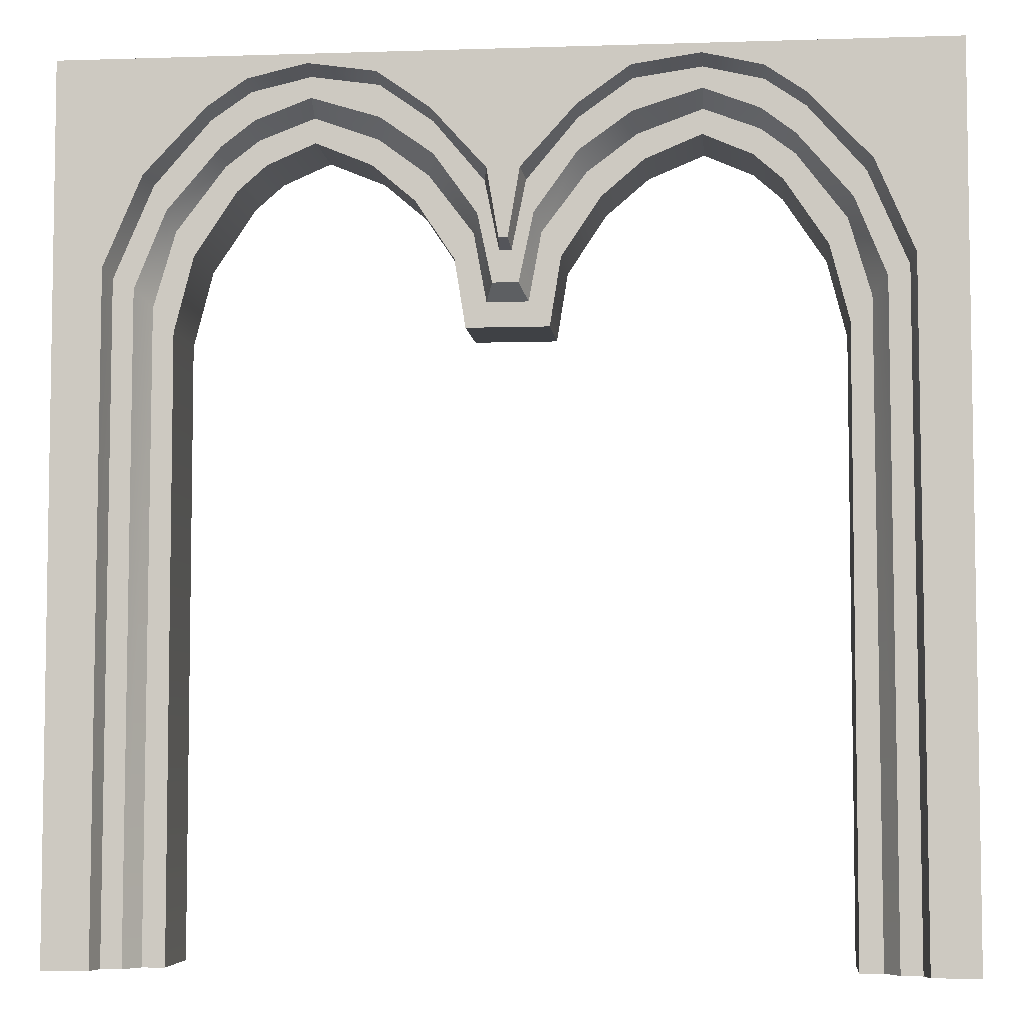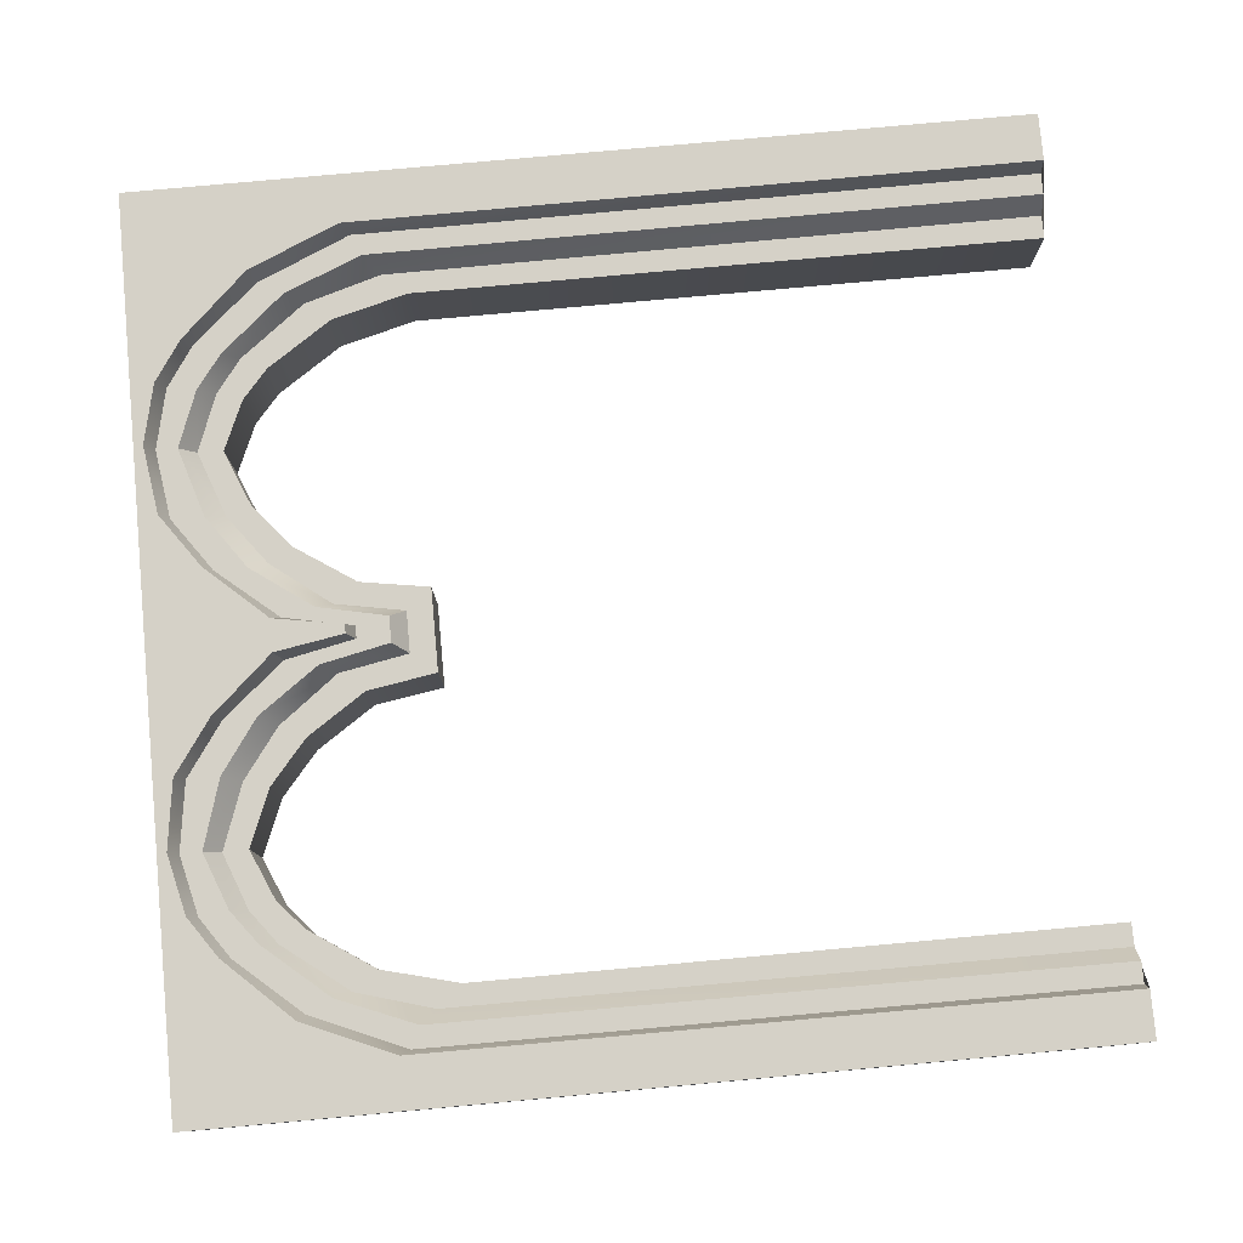
<metadata>
{"format":"obj","ext":"obj","renderer":"f3d","projection":"perspective","resolution":1024,"background":"white","views":[{"elev":-5.6,"azim":-174.4,"up":"+Y"},{"elev":79.4,"azim":-95.2,"up":"+Z"}]}
</metadata>
<code>
o Circle
v 0.2068 1.688 0.1
v 0.3041 1.771 0.1
v 0.2878 1.828 0.1
v 0.1764 1.744 0.1
v 0.6082 1.718 0.1
v 0.7057 1.572 0.1
v 0.7472 1.629 0.1
v 0.6356 1.775 0.1
v 0 1.4 0.1
v 0.09335 1.4 0.1
v 0.04663 1.456 0.1
v 0 1.456 0.1
v 0.75 1.4 0.1
v 0.75 -0 0.1
v 0.8017 -0 0.1
v 0.7978 1.456 0.1
v 0.5422 1.776 0.1
v 0.5601 1.832 0.1
v 0.4317 1.824 0.1
v 0.4337 1.88 0.1
v 0.1184 1.555 0.1
v 0.0753 1.612 0.1
v 0.7581 1.666 0.15
v 0.6356 1.809 0.15
v 0.2801 1.867 0.15
v 0.16 1.782 0.15
v 0.06216 1.646 0.15
v 0.02912 1.491 0.15
v 0.5601 1.866 0.15
v 0.4337 1.914 0.15
v 0.8296 1.491 0.15
v 0 1.491 0.15
v 0.8335 -7e-06 0.15
v 0.16 1.854 0.15
v 0.04574 1.718 0.15
v 0.8811 -7e-06 0.15
v 0.8772 1.514 0.15
v 0.787 1.723 0.15
v 0.6593 1.868 0.15
v 0.5683 1.931 0.15
v 0.4337 1.962 0.15
v 0.2801 1.94 0.15
v 0.01379 1.563 0.15
v 0 1.563 0.15
v 0.03662 1.736 0.2
v 0.01014 1.581 0.2
v 0.2801 1.957 0.2
v 0.16 1.872 0.2
v 0.8925 -7e-06 0.2
v 0.8886 1.531 0.2
v 0.8002 1.737 0.2
v 0.6593 1.886 0.2
v 0.5683 1.948 0.2
v 0.4337 1.979 0.2
v 0 1.581 0.2
v 0.009509 2 0.2
v 0 2 0.2
v 0.5841 2 0.2
v 0.4337 2 0.2
v 0.02066 2 0.2
v 0.2801 2 0.2
v 0.1485 2 0.2
v 0.9994 -7e-06 0.2
v 0.9994 2 0.2
v 0.8383 2 0.2
v 0.6777 2 0.2
v 0.8383 2 0
v 0.6777 2 0
v 0.009509 2 0
v 0 2 0
v 0.5841 2 0
v 0.4337 2 0
v 0.02066 2 0
v 0.2801 2 0
v 0.1485 2 0
v 0.9994 -7e-06 -0
v 0.9994 2 0
v 0.5422 1.776 0
v 0.6082 1.718 0
v 0.75 1.4 0
v 0.75 0 0
v 0 1.4 0
v 0.09335 1.4 0
v 0.2068 1.688 0
v 0.3041 1.771 0
v 0.4317 1.824 0
v 0.7057 1.572 0
v 0.1184 1.555 0
v -0.2068 1.688 0.1
v -0.1764 1.744 0.1
v -0.2878 1.828 0.1
v -0.3041 1.771 0.1
v -0.6082 1.718 0.1
v -0.6356 1.775 0.1
v -0.7472 1.629 0.1
v -0.7057 1.572 0.1
v -0.04663 1.456 0.1
v -0.09335 1.4 0.1
v -0.75 1.4 0.1
v -0.7978 1.456 0.1
v -0.8017 -0 0.1
v -0.75 -0 0.1
v -0.5422 1.776 0.1
v -0.5601 1.832 0.1
v -0.4337 1.88 0.1
v -0.4317 1.824 0.1
v -0.0753 1.612 0.1
v -0.1184 1.555 0.1
v -0.6356 1.809 0.15
v -0.7581 1.666 0.15
v -0.16 1.782 0.15
v -0.2801 1.867 0.15
v -0.06216 1.646 0.15
v -0.02912 1.491 0.15
v -0.5601 1.866 0.15
v -0.4337 1.914 0.15
v -0.8296 1.491 0.15
v -0.8335 -7e-06 0.15
v -0.04574 1.718 0.15
v -0.16 1.854 0.15
v -0.8772 1.514 0.15
v -0.8811 -7e-06 0.15
v -0.787 1.723 0.15
v -0.5683 1.931 0.15
v -0.6593 1.868 0.15
v -0.2801 1.94 0.15
v -0.4337 1.962 0.15
v -0.01379 1.563 0.15
v -0.01014 1.581 0.2
v -0.03662 1.736 0.2
v -0.16 1.872 0.2
v -0.2801 1.957 0.2
v -0.8886 1.531 0.2
v -0.8925 -7e-06 0.2
v -0.8002 1.737 0.2
v -0.5683 1.948 0.2
v -0.6593 1.886 0.2
v -0.4337 1.979 0.2
v -0.009509 2 0.2
v -0.4337 2 0.2
v -0.5841 2 0.2
v -0.02066 2 0.2
v -0.1485 2 0.2
v -0.2801 2 0.2
v -0.9994 2 0.2
v -0.9994 -7e-06 0.2
v -0.8383 2 0.2
v -0.6777 2 0.2
v -0.6777 2 0
v -0.8383 2 0
v -0.009509 2 0
v -0.4337 2 0
v -0.5841 2 0
v -0.02066 2 0
v -0.1485 2 0
v -0.2801 2 0
v -0.9994 2 0
v -0.9994 -7e-06 -0
v -0.6082 1.718 0
v -0.5422 1.776 0
v -0.75 0 0
v -0.75 1.4 0
v -0.09335 1.4 0
v -0.3041 1.771 0
v -0.2068 1.688 0
v -0.4317 1.824 0
v -0.7057 1.572 0
v -0.1184 1.555 0
v 0.2068 1.688 -0.1
v 0.1764 1.744 -0.1
v 0.2878 1.828 -0.1
v 0.3041 1.771 -0.1
v 0.6082 1.718 -0.1
v 0.6356 1.775 -0.1
v 0.7472 1.629 -0.1
v 0.7057 1.572 -0.1
v 0 1.4 -0.1
v 0 1.456 -0.1
v 0.04663 1.456 -0.1
v 0.09335 1.4 -0.1
v 0.75 1.4 -0.1
v 0.7978 1.456 -0.1
v 0.8017 0 -0.1
v 0.75 0 -0.1
v 0.5422 1.776 -0.1
v 0.5601 1.832 -0.1
v 0.4337 1.88 -0.1
v 0.4317 1.824 -0.1
v 0.0753 1.612 -0.1
v 0.1184 1.555 -0.1
v 0.6356 1.809 -0.15
v 0.7581 1.666 -0.15
v 0.16 1.782 -0.15
v 0.2801 1.867 -0.15
v 0.06216 1.646 -0.15
v 0.02912 1.491 -0.15
v 0.5601 1.866 -0.15
v 0.4337 1.914 -0.15
v 0.8296 1.491 -0.15
v 0 1.491 -0.15
v 0.8335 -7e-06 -0.15
v 0.04574 1.718 -0.15
v 0.16 1.854 -0.15
v 0.8772 1.514 -0.15
v 0.8811 -7e-06 -0.15
v 0.787 1.723 -0.15
v 0.5683 1.931 -0.15
v 0.6593 1.868 -0.15
v 0.2801 1.94 -0.15
v 0.4337 1.962 -0.15
v 0 1.563 -0.15
v 0.01379 1.563 -0.15
v 0.01014 1.581 -0.2
v 0.03662 1.736 -0.2
v 0.16 1.872 -0.2
v 0.2801 1.957 -0.2
v 0.8886 1.531 -0.2
v 0.8925 -7e-06 -0.2
v 0.8002 1.737 -0.2
v 0.5683 1.948 -0.2
v 0.6593 1.886 -0.2
v 0.4337 1.979 -0.2
v 0 1.581 -0.2
v 0 2 -0.2
v 0.009509 2 -0.2
v 0.4337 2 -0.2
v 0.5841 2 -0.2
v 0.02066 2 -0.2
v 0.1485 2 -0.2
v 0.2801 2 -0.2
v 0.9994 2 -0.2
v 0.9994 -7e-06 -0.2
v 0.8383 2 -0.2
v 0.6777 2 -0.2
v -0.2068 1.688 -0.1
v -0.3041 1.771 -0.1
v -0.2878 1.828 -0.1
v -0.1764 1.744 -0.1
v -0.6082 1.718 -0.1
v -0.7057 1.572 -0.1
v -0.7472 1.629 -0.1
v -0.6356 1.775 -0.1
v -0.09335 1.4 -0.1
v -0.04663 1.456 -0.1
v -0.75 1.4 -0.1
v -0.75 0 -0.1
v -0.8017 0 -0.1
v -0.7978 1.456 -0.1
v -0.5422 1.776 -0.1
v -0.5601 1.832 -0.1
v -0.4317 1.824 -0.1
v -0.4337 1.88 -0.1
v -0.1184 1.555 -0.1
v -0.0753 1.612 -0.1
v -0.7581 1.666 -0.15
v -0.6356 1.809 -0.15
v -0.2801 1.867 -0.15
v -0.16 1.782 -0.15
v -0.06216 1.646 -0.15
v -0.02912 1.491 -0.15
v -0.5601 1.866 -0.15
v -0.4337 1.914 -0.15
v -0.8296 1.491 -0.15
v -0.8335 -7e-06 -0.15
v -0.16 1.854 -0.15
v -0.04574 1.718 -0.15
v -0.8811 -7e-06 -0.15
v -0.8772 1.514 -0.15
v -0.787 1.723 -0.15
v -0.6593 1.868 -0.15
v -0.5683 1.931 -0.15
v -0.4337 1.962 -0.15
v -0.2801 1.94 -0.15
v -0.01379 1.563 -0.15
v -0.03662 1.736 -0.2
v -0.01014 1.581 -0.2
v -0.2801 1.957 -0.2
v -0.16 1.872 -0.2
v -0.8925 -7e-06 -0.2
v -0.8886 1.531 -0.2
v -0.8002 1.737 -0.2
v -0.6593 1.886 -0.2
v -0.5683 1.948 -0.2
v -0.4337 1.979 -0.2
v -0.009509 2 -0.2
v -0.5841 2 -0.2
v -0.4337 2 -0.2
v -0.02066 2 -0.2
v -0.2801 2 -0.2
v -0.1485 2 -0.2
v -0.9994 -7e-06 -0.2
v -0.9994 2 -0.2
v -0.8383 2 -0.2
v -0.6777 2 -0.2
v -0.4337 1.88 -0.1
v -0.4337 1.88 -0.1
v -0.4337 1.914 -0.15
v -0.4337 1.914 -0.15
v 0.04663 1.456 0.1
v 0.04663 1.456 0.1
v 0.0753 1.612 0.1
v -0.8296 1.491 -0.15
v -0.8335 -7e-06 -0.15
v -0.8335 -7e-06 -0.15
v -0.7057 1.572 -0.1
v -0.75 1.4 -0.1
v -0.16 1.854 0.15
v -0.2801 1.94 0.15
v -0.04574 1.718 -0.15
v -0.04574 1.718 -0.15
v -0.03662 1.736 -0.2
v -0.03662 1.736 -0.2
v 0.01014 1.581 -0.2
v 0.01014 1.581 -0.2
v 0 1.581 -0.2
v -0.7472 1.629 0.1
v -0.7978 1.456 0.1
v -0.9994 2 0.2
v -0.9994 2 0.2
v -0.8383 2 0.2
v -0.5683 1.948 0.2
v -0.6593 1.886 0.2
v -0.5601 1.866 0.15
v -0.4337 1.914 0.15
v -0.4337 1.914 0.15
v 0.2068 1.688 -0.1
v 0.1184 1.555 -0.1
v -0.5841 2 0.2
v -0.6777 2 0.2
v 0.2801 1.957 0.2
v 0.16 1.872 0.2
v 0.8335 -7e-06 0.15
v 0.8335 -7e-06 0.15
v 0.8811 -7e-06 0.15
v 0.8811 -7e-06 0.15
v 0.5683 1.948 -0.2
v 0.6593 1.886 -0.2
v 0.6593 1.868 0.15
v 0.5683 1.931 0.15
v 0.01379 1.563 -0.15
v 0.01379 1.563 -0.15
v -0.4337 2 -0.2
v -0.2801 2 -0.2
v 0.8772 1.514 -0.15
v 0.8811 -7e-06 -0.15
v 0.8811 -7e-06 -0.15
v 0.02912 1.491 0.15
v 0.02912 1.491 0.15
v 0 1.491 0.15
v 0.5601 1.832 0.1
v 0.4337 1.88 0.1
v 0.4337 1.88 0.1
v 0.9994 -7e-06 0.2
v 0.9994 -7e-06 0.2
v 0.9994 2 0.2
v 0.9994 2 0.2
v -0.6593 1.886 -0.2
v -0.5683 1.948 -0.2
v -0.8925 -7e-06 0.2
v -0.8925 -7e-06 0.2
v -0.9994 -7e-06 0.2
v -0.9994 -7e-06 0.2
v 0.2801 1.867 0.15
v 0.16 1.782 0.15
v 0 1.4 0.1
v 0.09335 1.4 0.1
v 0.09335 1.4 0.1
v 0.02066 2 -0.2
v 0.1485 2 -0.2
v 0.2068 1.688 0.1
v 0.3041 1.771 0.1
v -0.16 1.782 -0.15
v -0.06216 1.646 -0.15
v -0.8925 -7e-06 -0.2
v -0.8925 -7e-06 -0.2
v -0.9994 -7e-06 -0.2
v -0.9994 -7e-06 -0.2
v 0.1184 1.555 0.1
v 0.8925 -7e-06 0.2
v 0.8925 -7e-06 0.2
v 0.2801 1.957 -0.2
v 0.4337 1.979 -0.2
v -0.2878 1.828 0.1
v -0.4337 1.88 0.1
v -0.4337 1.88 0.1
v -0.1485 2 0.2
v -0.2801 2 0.2
v -0.8017 -0 0.1
v -0.8017 -0 0.1
v 0.4317 1.824 0
v 0.4317 1.824 -0.1
v 0.4317 1.824 -0.1
v 0.787 1.723 -0.15
v 0.7581 1.666 0.15
v 0.8296 1.491 0.15
v -0.5683 1.931 0.15
v -0.6593 1.868 0.15
v 0.5841 2 -0.2
v 0.6777 2 -0.2
v 0.7057 1.572 0.1
v 0.75 1.4 0.1
v 0.5683 1.931 -0.15
v 0.6593 1.868 -0.15
v 0.4337 1.962 0.15
v 0.16 1.872 -0.2
v -0.09335 1.4 0.1
v -0.09335 1.4 0.1
v -0.09335 1.4 0
v 0 1.581 0.2
v -0.01014 1.581 0.2
v -0.01014 1.581 0.2
v 0.009509 2 0.2
v 0 2 0.2
v -0.9994 2 -0.2
v -0.9994 2 -0.2
v -0.1764 1.744 0.1
v -0.0753 1.612 0.1
v 0.8383 2 0.2
v -0.09335 1.4 -0.1
v -0.09335 1.4 -0.1
v -0.2801 1.957 -0.2
v -0.16 1.872 -0.2
v -0.2878 1.828 -0.1
v -0.1764 1.744 -0.1
v -0.8335 -7e-06 0.15
v -0.8335 -7e-06 0.15
v 0.5422 1.776 0.1
v 0.4317 1.824 0.1
v 0.4317 1.824 0.1
v -0.787 1.723 -0.15
v -0.6593 1.868 -0.15
v -0.5601 1.832 -0.1
v -0.5422 1.776 0.1
v -0.4317 1.824 0.1
v -0.4317 1.824 0.1
v -0.2801 1.867 -0.15
v 0.2801 2 -0.2
v -0.9994 2 0
v -0.75 0 -0.1
v -0.75 0 -0.1
v -0.1184 1.555 0.1
v -0.2068 1.688 0.1
v -0.3041 1.771 0.1
v -0.7581 1.666 -0.15
v -0.6356 1.809 -0.15
v 0.1764 1.744 -0.1
v 0.2878 1.828 -0.1
v -0.5601 1.866 -0.15
v -0.6082 1.718 -0.1
v -0.5422 1.776 -0.1
v 0 1.456 -0.1
v 0.04663 1.456 -0.1
v 0.04663 1.456 -0.1
v 0.1764 1.744 0.1
v 0.5601 1.832 -0.1
v 0.4337 1.88 -0.1
v 0.4337 1.88 -0.1
v 0 1.563 -0.15
v -0.01379 1.563 -0.15
v -0.01379 1.563 -0.15
v -0.4317 1.824 0
v -0.6356 1.809 0.15
v -0.7581 1.666 0.15
v 0.4337 1.914 0.15
v 0.4337 1.914 0.15
v -0.75 -0 0.1
v -0.75 -0 0.1
v -0.8002 1.737 0.2
v -0.8296 1.491 0.15
v 0.6356 1.775 -0.1
v 0.16 1.854 -0.15
v 0.2801 1.94 -0.15
v -0.03662 1.736 0.2
v -0.03662 1.736 0.2
v -0.16 1.872 0.2
v 0.03662 1.736 0.2
v 0.03662 1.736 0.2
v 0.01014 1.581 0.2
v 0.01014 1.581 0.2
v 0.8335 -7e-06 -0.15
v 0.8335 -7e-06 -0.15
v 0.8772 1.514 0.15
v 0.787 1.723 0.15
v 0.04574 1.718 -0.15
v 0.04574 1.718 -0.15
v 0.8296 1.491 -0.15
v 0.5683 1.948 0.2
v 0.4337 1.979 0.2
v -0.8383 2 -0.2
v 0.09335 1.4 -0.1
v 0.09335 1.4 -0.1
v -0.04574 1.718 0.15
v -0.04574 1.718 0.15
v 0.2801 2 0.2
v 0.1485 2 0.2
v 0.7472 1.629 0.1
v 0.7978 1.456 0.1
v 0.9994 2 -0.2
v 0.9994 2 -0.2
v 0.8383 2 -0.2
v 0.6356 1.809 0.15
v 0.6356 1.809 -0.15
v 0.5601 1.866 -0.15
v -0.8772 1.514 -0.15
v 0.4337 2 -0.2
v 0.8017 -0 0.1
v 0.8017 -0 0.1
v 0.7581 1.666 -0.15
v 0.6356 1.775 0.1
v 0.6082 1.718 -0.1
v 0.7057 1.572 -0.1
v 0.8925 -7e-06 -0.2
v 0.8925 -7e-06 -0.2
v 0.75 1.4 -0.1
v 0.75 0 -0.1
v 0.75 0 -0.1
v 0 1.456 0.1
v -0.04663 1.456 0.1
v -0.04663 1.456 0.1
v -0.02912 1.491 0.15
v -0.02912 1.491 0.15
v -0.16 1.782 0.15
v -0.06216 1.646 0.15
v -0.4337 1.962 0.15
v -0.04663 1.456 -0.1
v -0.04663 1.456 -0.1
v -0.4317 1.824 -0.1
v -0.4317 1.824 -0.1
v -0.0753 1.612 -0.1
v -0.8886 1.531 0.2
v -0.009509 2 0.2
v 0.02912 1.491 -0.15
v 0.02912 1.491 -0.15
v 0 1.491 -0.15
v 0.4337 1.962 -0.15
v -0.009509 2 -0.2
v -0.02066 2 -0.2
v 0.8886 1.531 -0.2
v 0.16 1.854 0.15
v 0.04574 1.718 0.15
v 0.04574 1.718 0.15
v -0.1485 2 -0.2
v 0.8886 1.531 0.2
v 0.8002 1.737 0.2
v 0.5841 2 0.2
v 0.4337 2 0.2
v 0.75 0 0
v 0.16 1.782 -0.15
v 0.2801 1.867 -0.15
v -0.4337 1.979 -0.2
v 0.009509 2 -0.2
v 0.06216 1.646 0.15
v -0.01014 1.581 -0.2
v -0.01014 1.581 -0.2
v -0.8811 -7e-06 -0.15
v -0.8811 -7e-06 -0.15
v -0.8017 0 -0.1
v -0.8017 0 -0.1
v -0.7978 1.456 -0.1
v 0.09335 1.4 0
v 0.9994 -7e-06 -0.2
v 0.9994 -7e-06 -0.2
v -0.02912 1.491 -0.15
v -0.02912 1.491 -0.15
v -0.01379 1.563 0.15
v -0.01379 1.563 0.15
v 0 1.563 0.15
v 0.6777 2 0.2
v -0.2801 1.867 0.15
v 0.2801 1.94 0.15
v 0.7472 1.629 -0.1
v 0.7978 1.456 -0.1
v -0.4337 2 0.2
v 0.9994 2 0
v 0.02066 2 0.2
v 0.01379 1.563 0.15
v 0.01379 1.563 0.15
v 0.3041 1.771 -0.1
v 0.8002 1.737 -0.2
v -0.8811 -7e-06 0.15
v -0.8811 -7e-06 0.15
v -0.5841 2 -0.2
v -0.16 1.854 -0.15
v -0.2801 1.94 -0.15
v 0.6593 1.886 0.2
v 0.06216 1.646 -0.15
v 0.03662 1.736 -0.2
v 0.03662 1.736 -0.2
v -0.5683 1.931 -0.15
v -0.9994 -7e-06 -0
v 0.5601 1.866 0.15
v 0 2 -0.2
v 0.75 -0 0.1
v 0.75 -0 0.1
v -0.4337 1.979 0.2
v 0.6082 1.718 0.1
v -0.2801 1.957 0.2
v 0.9994 -7e-06 -0
v 0.5422 1.776 -0.1
v 0.4337 1.914 -0.15
v 0.4337 1.914 -0.15
v -0.5601 1.832 0.1
v -0.8772 1.514 0.15
v -0.787 1.723 0.15
v -0.7057 1.572 0.1
v -0.75 1.4 0.1
v -0.8002 1.737 -0.2
v 0.0753 1.612 -0.1
v -0.75 0 0
v -0.6777 2 -0.2
v -0.7472 1.629 -0.1
v -0.6356 1.775 -0.1
v -0.6082 1.718 0.1
v 0.8017 0 -0.1
v 0.8017 0 -0.1
v -0.3041 1.771 -0.1
v -0.2068 1.688 -0.1
v -0.1184 1.555 -0.1
v -0.6356 1.775 0.1
v 0 1.4 -0.1
v -0.02066 2 0.2
v 0.2878 1.828 0.1
v -0.8886 1.531 -0.2
v -0.4337 1.962 -0.15
f 1 371 3 454
f 5 6 7 8
f 365 366 299 12
f 401 593 506 497
f 427 5 8 350
f 371 428 351 3
f 428 427 350 351
f 366 378 301 299
f 6 401 497 7
f 378 1 454 301
f 509 496 394 501
f 4 622 363 364
f 22 4 364 552
f 300 22 552 28
f 18 509 501 591
f 622 352 464 363
f 20 18 591 30
f 496 16 395 394
f 517 11 347 349
f 16 507 333 395
f 27 26 539 540
f 31 332 334 482
f 23 31 482 483
f 29 24 338 339
f 25 465 404 570
f 24 23 483 338
f 32 348 576 44
f 465 29 339 404
f 348 27 540 576
f 26 25 570 539
f 577 541 476 478
f 34 42 330 331
f 35 34 331 477
f 37 335 379 543
f 38 37 543 544
f 40 39 52 487
f 42 41 488 330
f 39 38 544 52
f 567 43 46 409
f 41 40 487 488
f 55 479 412 413
f 54 53 545 59
f 479 45 60 412
f 48 47 494 495
f 45 48 495 60
f 50 380 353 355
f 51 50 355 418
f 53 585 568 545
f 47 54 59 494
f 585 51 418 568
f 66 65 67 68
f 57 56 69 70
f 546 58 71 72
f 56 575 73 69
f 62 61 74 75
f 575 62 75 73
f 356 354 598 574
f 65 64 77 67
f 58 66 68 71
f 61 546 72 74
f 596 17 78 79
f 594 13 80 547
f 367 9 82 83
f 2 370 84 85
f 17 429 86 78
f 13 400 87 80
f 370 21 88 84
f 400 596 79 87
f 21 10 560 88
f 19 2 85 390
f 442 416 383 443
f 613 619 316 605
f 365 12 518 407
f 606 317 388 466
f 433 602 619 613
f 443 383 384 434
f 434 384 602 433
f 407 518 417 108
f 605 316 317 606
f 108 417 416 442
f 94 462 463 95
f 90 522 569 91
f 107 113 522 90
f 519 521 113 107
f 104 115 462 94
f 91 569 116 385
f 105 324 115 104
f 95 463 469 100
f 517 349 520 97
f 100 469 425 389
f 523 492 307 111
f 117 121 581 426
f 110 604 121 117
f 323 396 397 109
f 112 308 127 325
f 109 397 604 110
f 32 44 565 114
f 325 127 396 323
f 114 565 492 523
f 111 307 308 112
f 566 129 474 493
f 120 131 597 126
f 119 473 131 120
f 603 530 360 580
f 123 468 530 603
f 124 321 322 125
f 126 597 595 524
f 125 322 468 123
f 567 409 411 128
f 524 595 321 124
f 55 413 531 410
f 138 573 328 136
f 410 531 142 130
f 475 386 387 132
f 130 142 386 475
f 133 318 361 359
f 135 320 318 133
f 136 328 329 137
f 132 387 573 138
f 137 329 320 135
f 148 149 150 147
f 57 70 151 139
f 140 152 153 141
f 139 151 154 621
f 143 155 156 144
f 621 154 155 143
f 319 438 590 362
f 147 150 157 145
f 141 153 149 148
f 144 156 152 140
f 93 159 160 103
f 467 609 162 99
f 406 408 82 9
f 92 164 165 89
f 103 160 461 435
f 99 162 167 96
f 89 165 168 441
f 96 167 159 93
f 441 168 163 98
f 106 166 164 92
f 326 446 171 578
f 173 470 571 511
f 620 451 452 490
f 514 572 614 515
f 599 186 470 173
f 578 171 456 392
f 392 456 186 599
f 490 452 608 327
f 511 571 572 514
f 327 608 446 326
f 174 191 508 175
f 170 548 194 447
f 189 586 548 170
f 453 533 586 189
f 455 503 191 174
f 447 194 601 457
f 187 198 503 455
f 175 508 486 182
f 178 534 532 179
f 182 486 481 615
f 195 484 471 193
f 199 344 345 480
f 192 393 344 199
f 197 402 403 502
f 549 472 535 600
f 502 403 393 192
f 200 458 341 196
f 600 535 402 197
f 196 341 484 195
f 193 471 472 549
f 340 314 588 485
f 203 405 381 209
f 202 214 405 203
f 204 538 512 346
f 206 219 538 204
f 207 336 337 208
f 209 381 382 210
f 208 337 219 206
f 211 315 313 212
f 210 382 336 207
f 223 592 225 213
f 222 226 398 220
f 213 225 368 587
f 215 369 230 216
f 587 368 369 215
f 217 498 561 513
f 579 500 498 217
f 220 398 234 221
f 216 230 226 222
f 221 234 500 579
f 399 68 67 233
f 224 70 69 551
f 505 72 71 227
f 551 69 73 228
f 229 75 74 437
f 228 73 75 229
f 499 574 598 562
f 233 67 77 231
f 227 71 68 399
f 437 74 72 505
f 510 79 78 185
f 516 547 80 181
f 491 83 82 177
f 172 85 84 169
f 185 78 86 391
f 181 80 87 176
f 169 84 88 190
f 176 87 79 510
f 190 88 560 180
f 188 390 85 172
f 617 616 423 238
f 449 305 241 612
f 620 420 525 451
f 306 439 557 559
f 249 449 612 250
f 616 528 296 423
f 528 249 250 296
f 420 618 529 525
f 305 306 559 241
f 618 617 238 529
f 242 611 444 445
f 424 237 436 372
f 254 424 372 373
f 526 254 373 564
f 432 242 445 448
f 237 295 297 436
f 252 432 448 262
f 611 248 302 444
f 178 244 260 534
f 248 558 303 302
f 259 258 265 310
f 263 304 555 504
f 255 263 504 430
f 261 256 431 271
f 257 298 272 273
f 256 255 430 431
f 200 563 459 458
f 298 261 271 272
f 563 259 310 459
f 258 257 273 265
f 460 309 311 554
f 583 584 421 422
f 266 583 422 312
f 268 556 375 280
f 269 268 280 607
f 589 270 357 358
f 584 624 284 421
f 270 269 607 357
f 211 274 276 315
f 624 589 358 284
f 223 553 536 592
f 550 283 286 342
f 553 275 288 536
f 278 277 343 542
f 275 278 542 288
f 623 374 376 414
f 281 623 414 489
f 283 282 610 286
f 277 550 342 343
f 282 281 489 610
f 294 293 150 149
f 224 285 151 70
f 287 582 153 152
f 285 537 154 151
f 290 289 156 155
f 537 290 155 154
f 415 377 590 438
f 293 292 157 150
f 582 294 149 153
f 289 287 152 156
f 239 450 160 159
f 440 245 162 609
f 419 177 82 408
f 236 235 165 164
f 450 527 461 160
f 245 240 167 162
f 235 253 168 165
f 240 239 159 167
f 253 243 163 168
f 251 236 164 166
f 33 15 14 81 184 183 201 205 218 232 76 63 49 36
f 101 118 122 134 146 158 291 279 267 264 247 246 161 102

</code>
